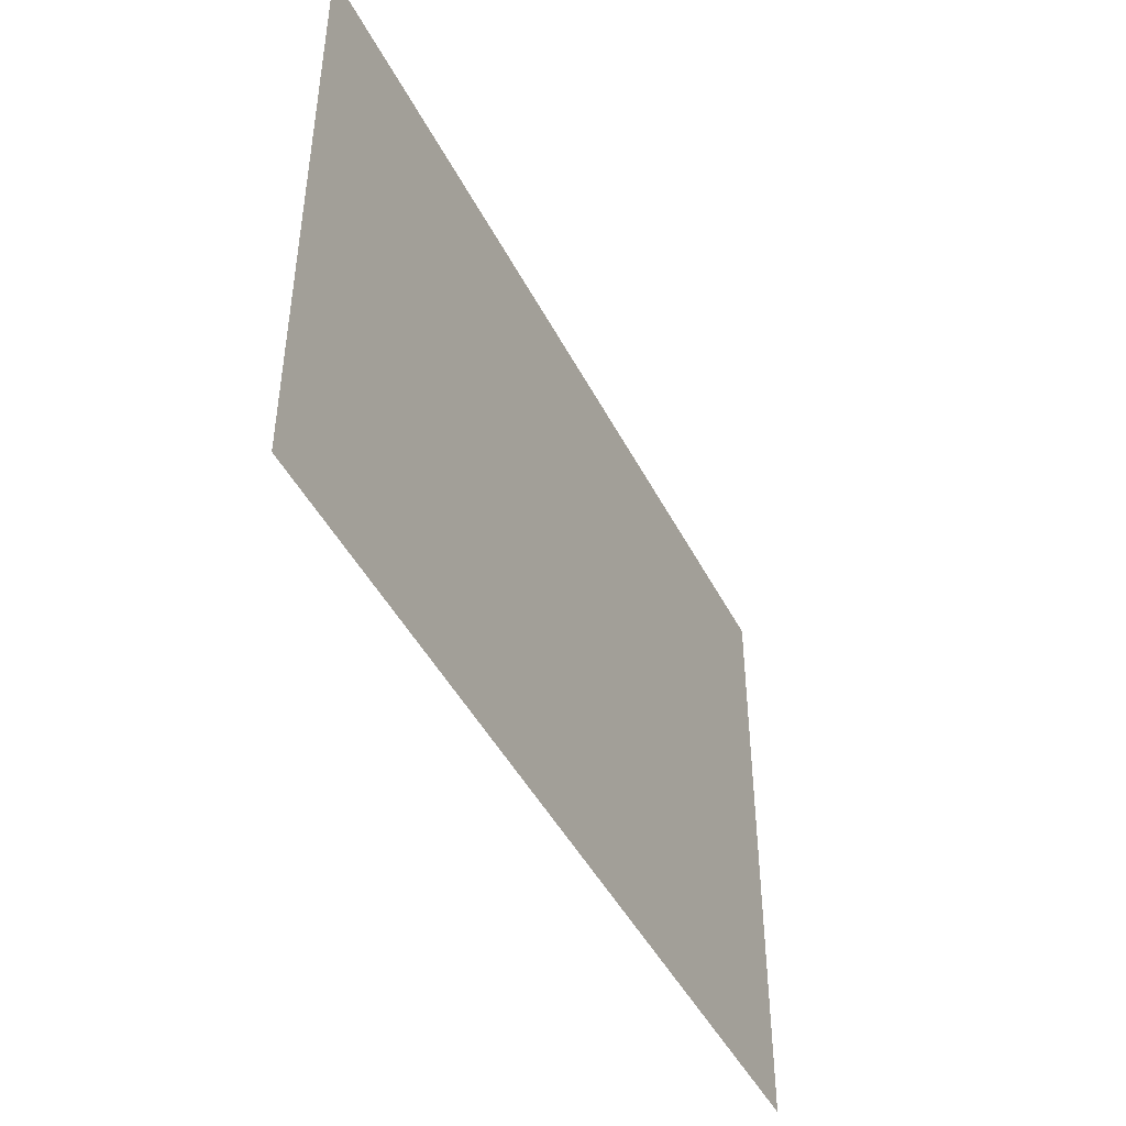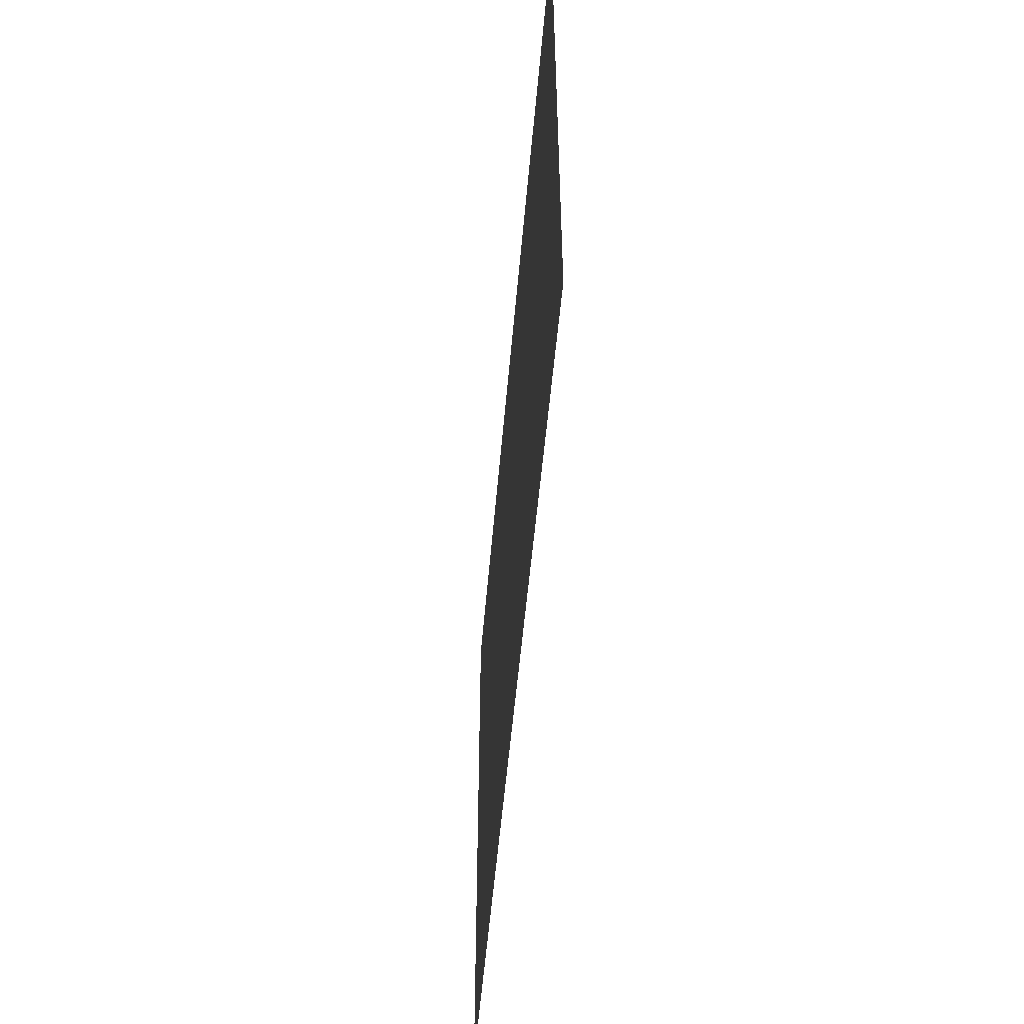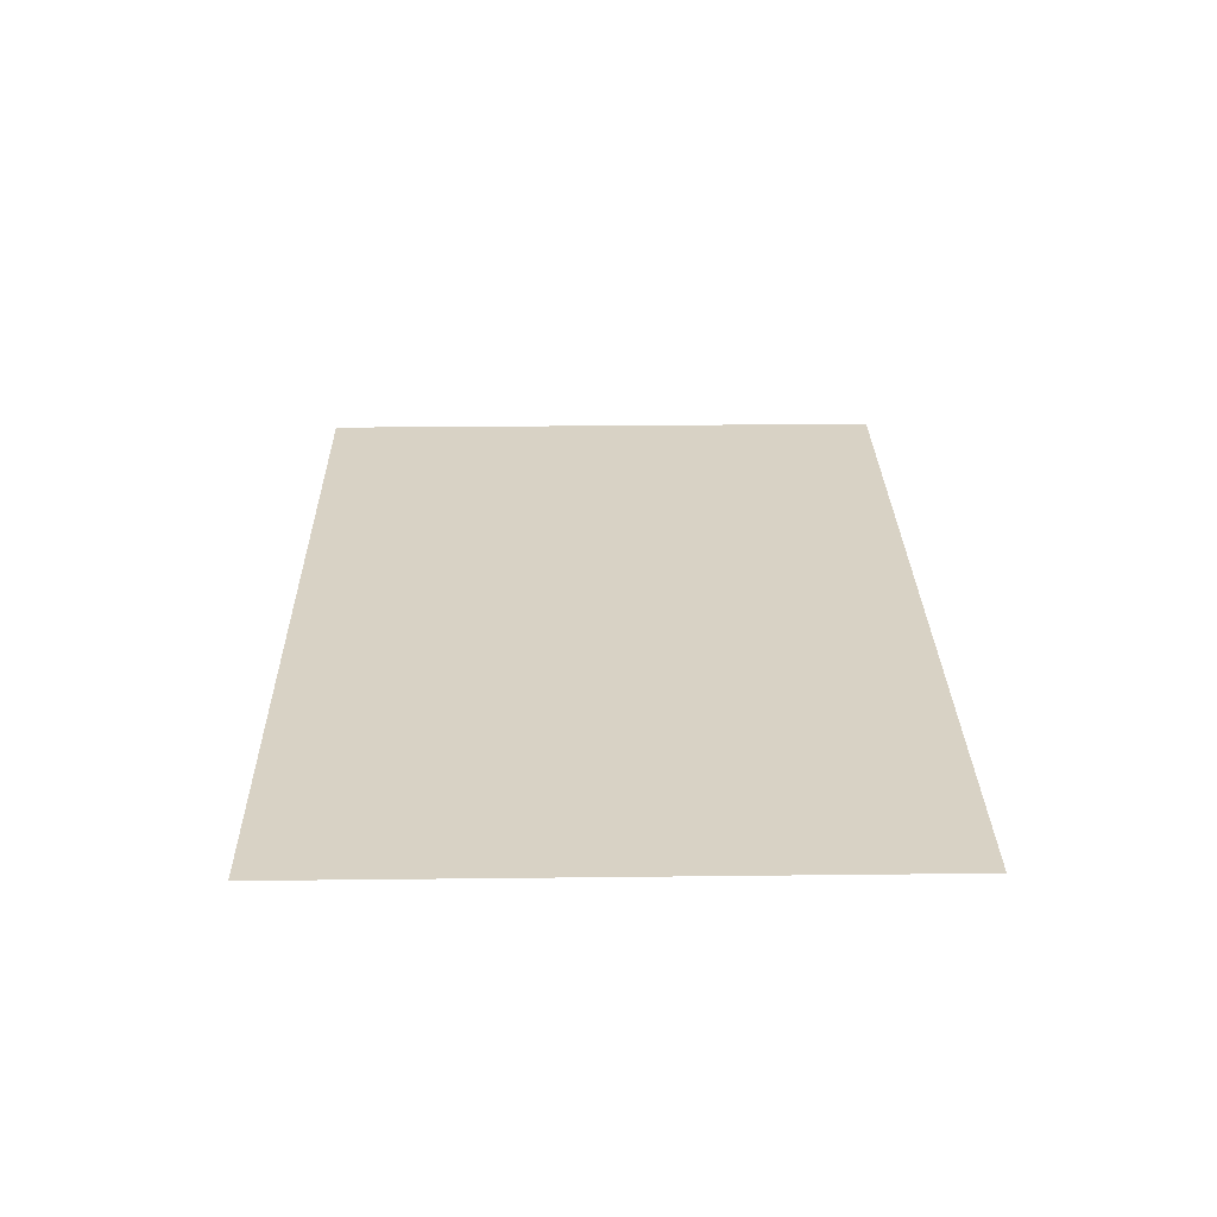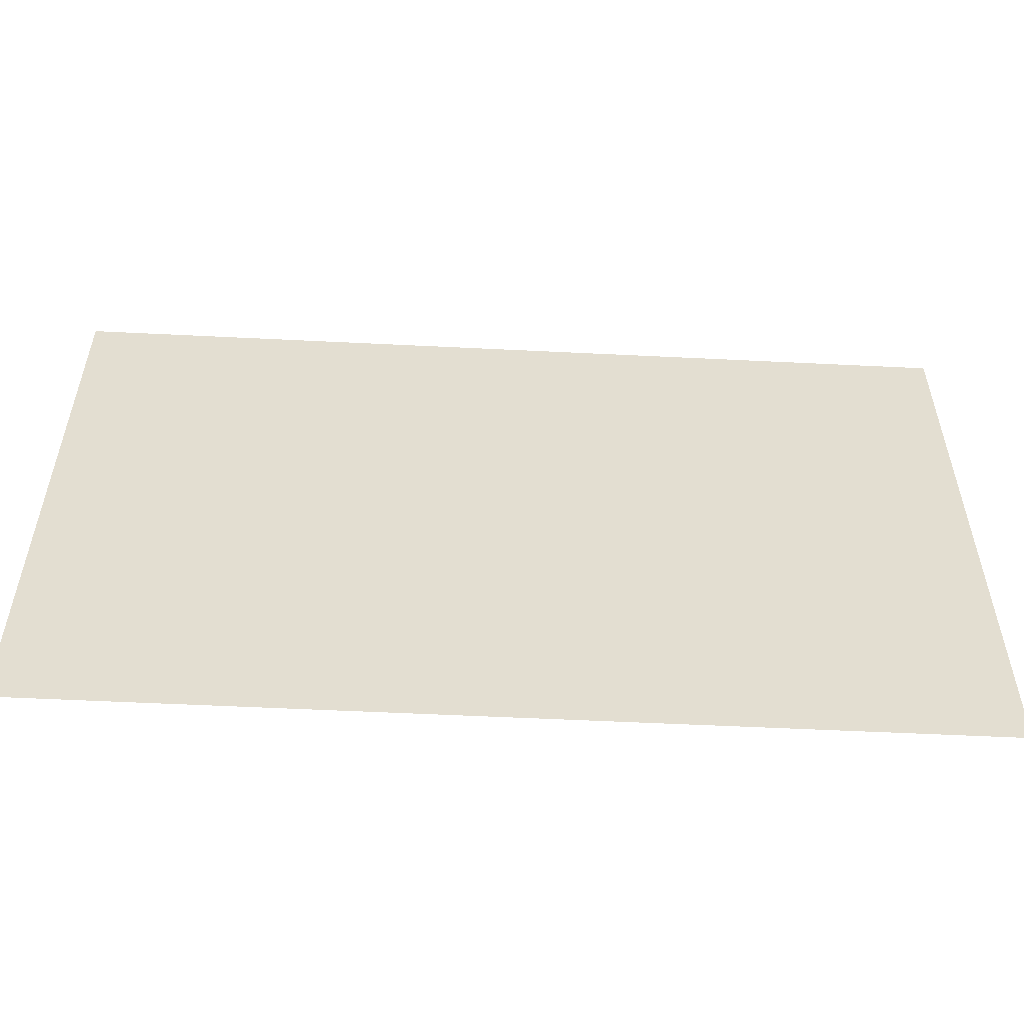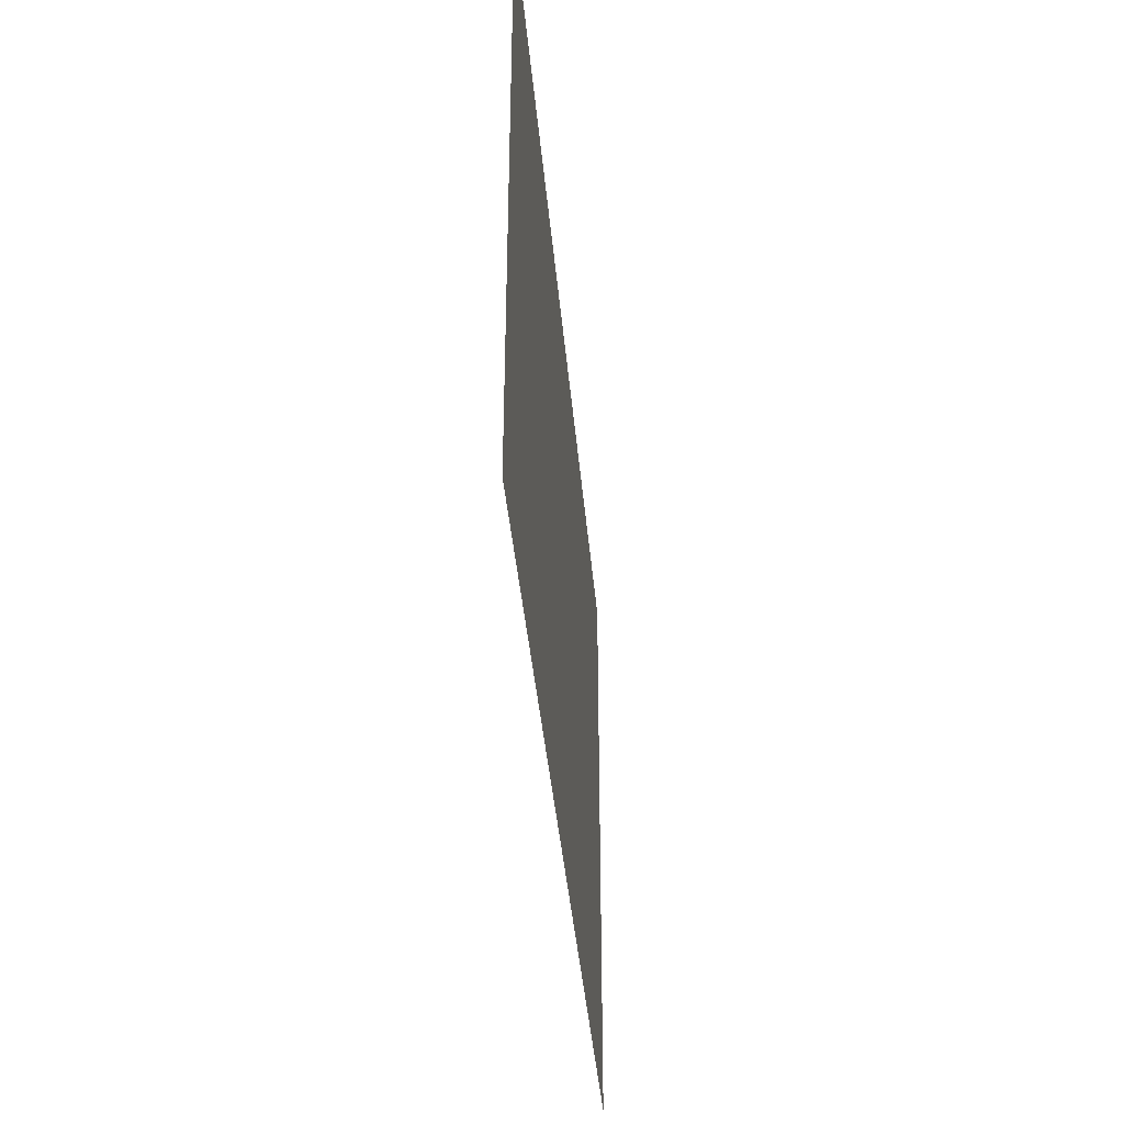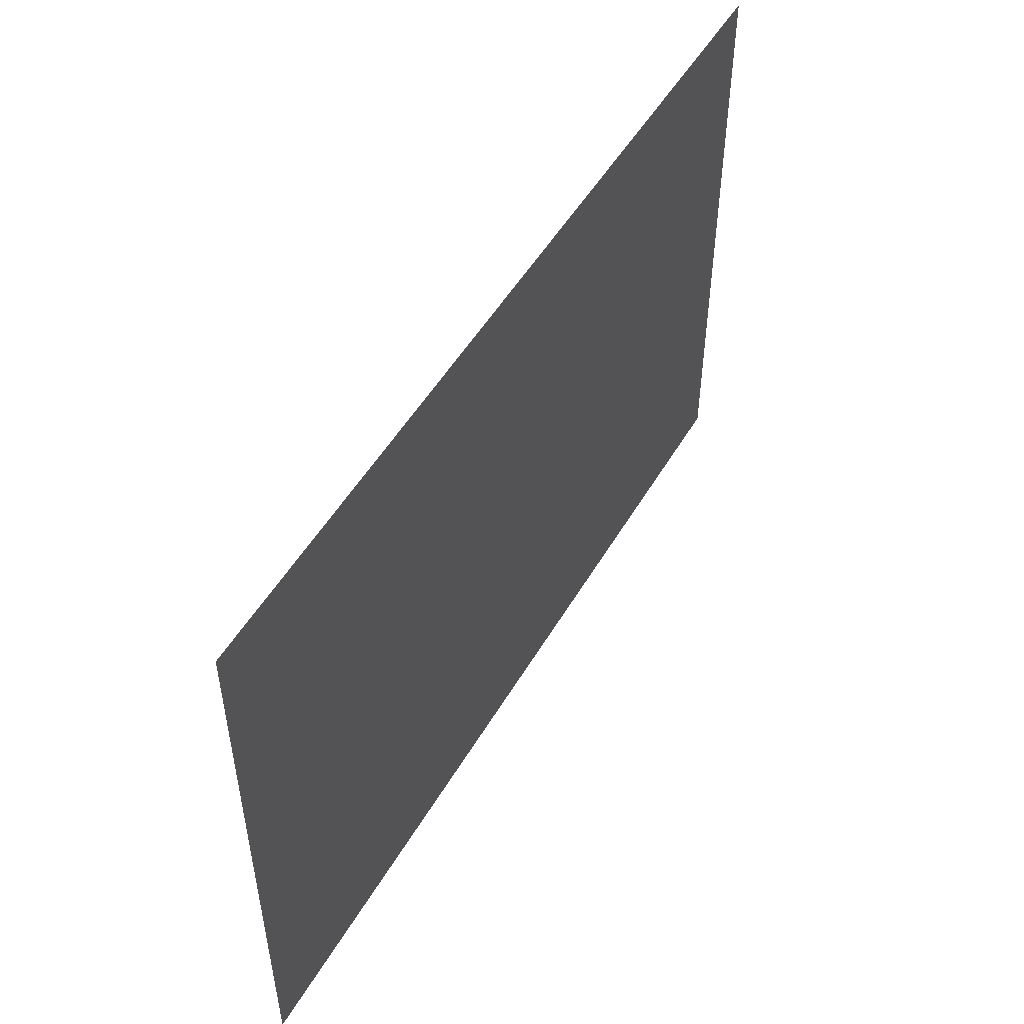
<metadata>
{"format":"obj","ext":"obj","renderer":"f3d","projection":"perspective","resolution":1024,"background":"white","views":[{"elev":-45.3,"azim":-64.2,"up":"+Z"},{"elev":-52.2,"azim":-94.8,"up":"+Z"},{"elev":27.7,"azim":-91.0,"up":"+Y"},{"elev":-54.5,"azim":177.0,"up":"+Z"},{"elev":-40.0,"azim":-85.0,"up":"+Z"},{"elev":50.8,"azim":-60.5,"up":"+Z"}]}
</metadata>
<code>
v -0.2449 -0.0125 0.539
v -0.1371 -0.0125 -0.000105
v 0.275 -0.0125 -0.000105
v 0.275 -0.0125 0.539
v -0.4 -0.0125 0.539
v -0.4 -0.0125 -0.000105
v -0.1371 -0.0125 -0.000105
v -0.2449 -0.0125 0.539
v 0.4 -0.0125 0.539
v 0.275 -0.0125 0.539
v 0.275 -0.0125 -0.000105
v 0.4 -0.0125 -0.000105
g mesh7310587
f 1 2 3
f 3 4 1
f 5 6 7
f 7 8 5
f 9 10 11
f 11 12 9

</code>
